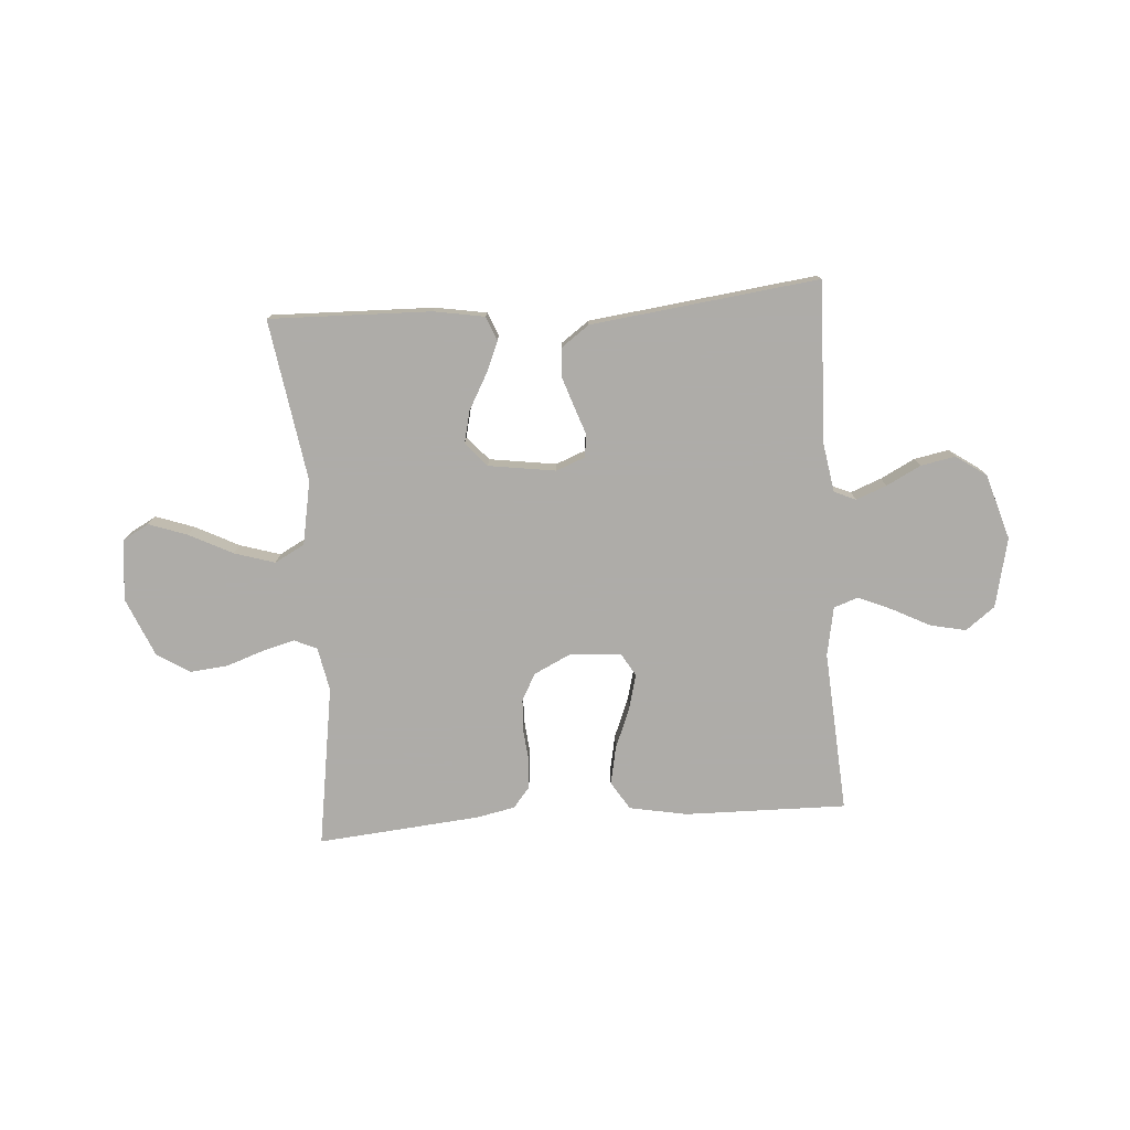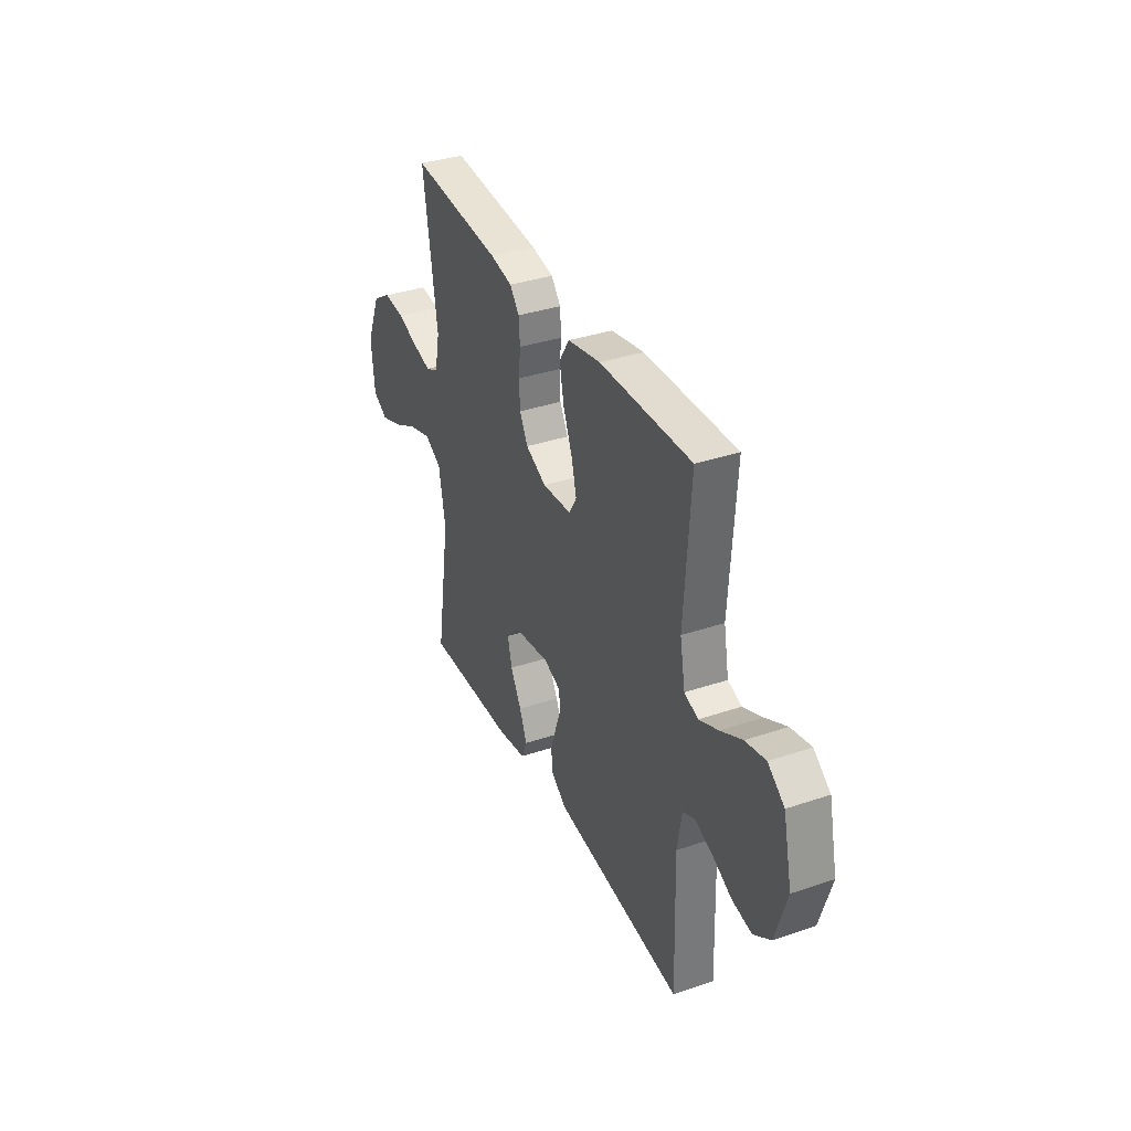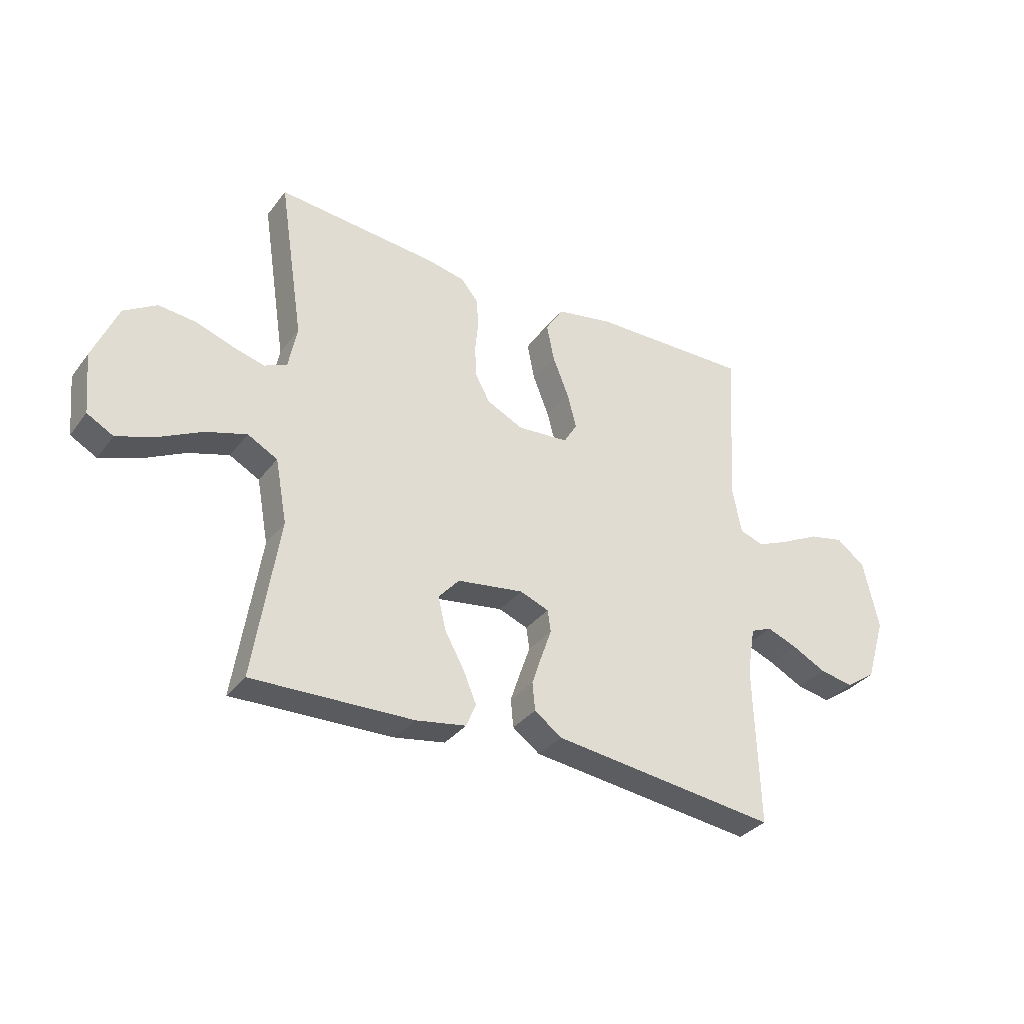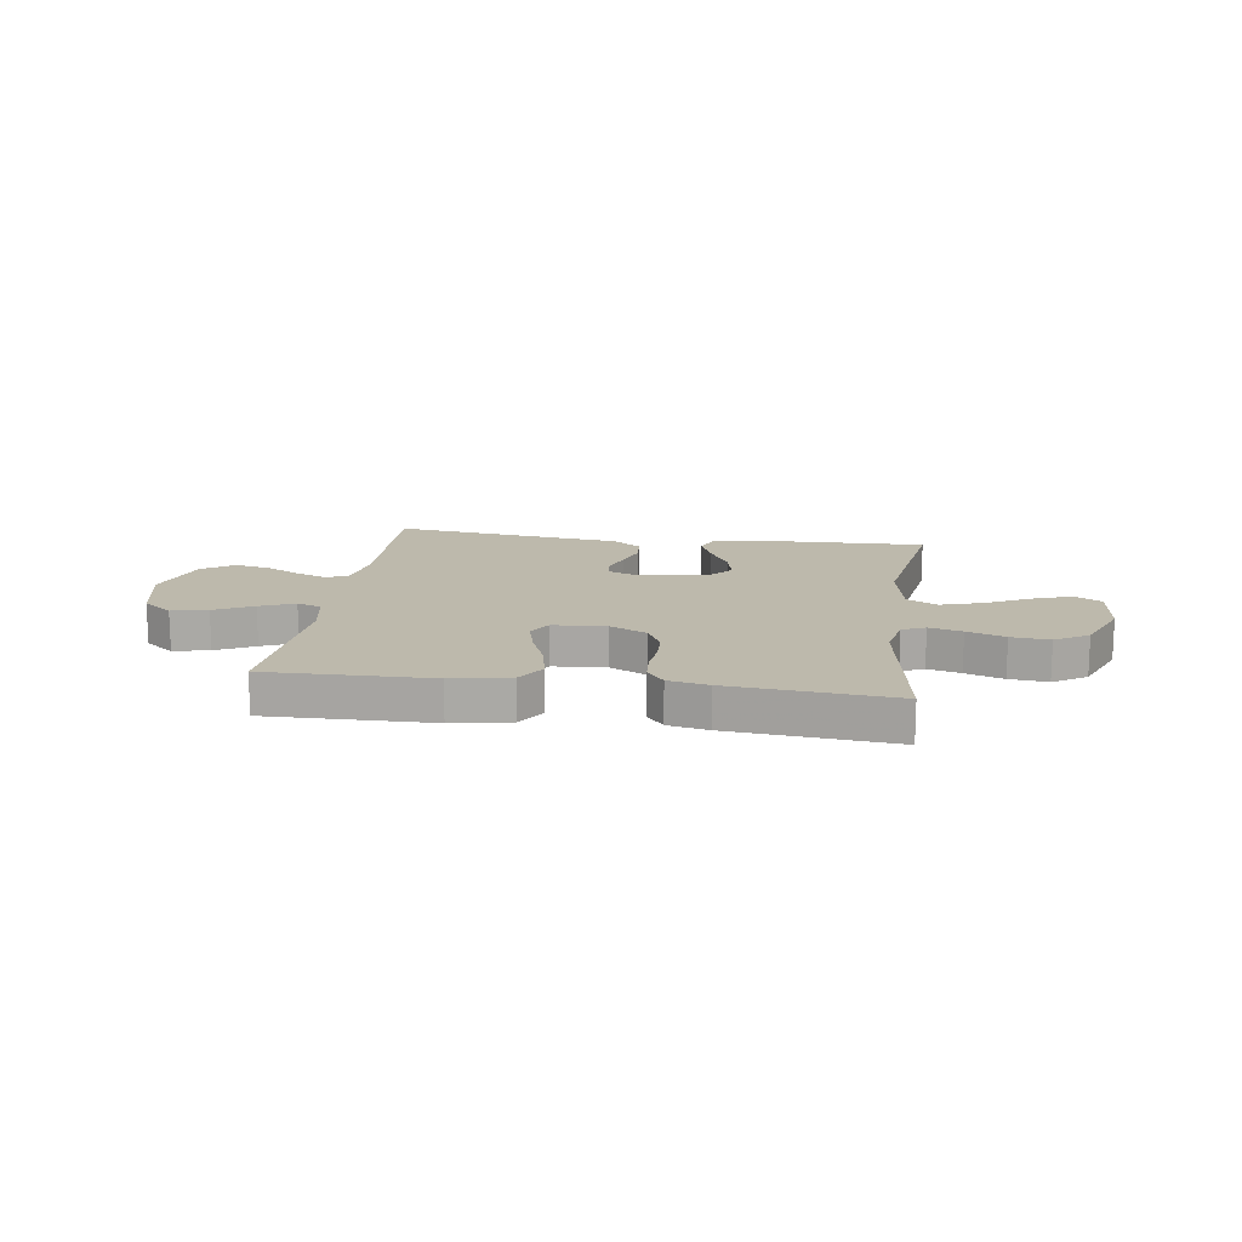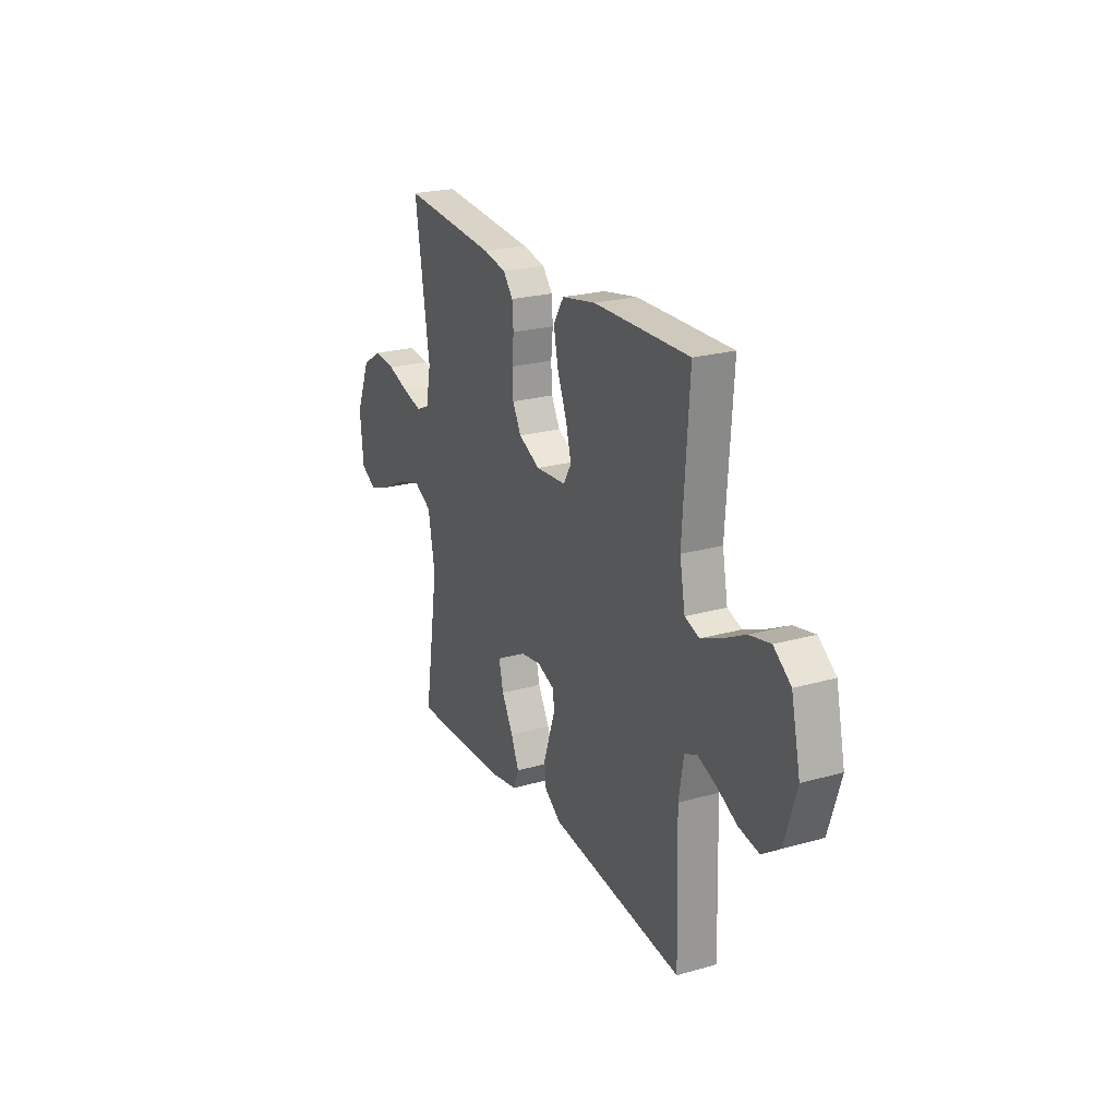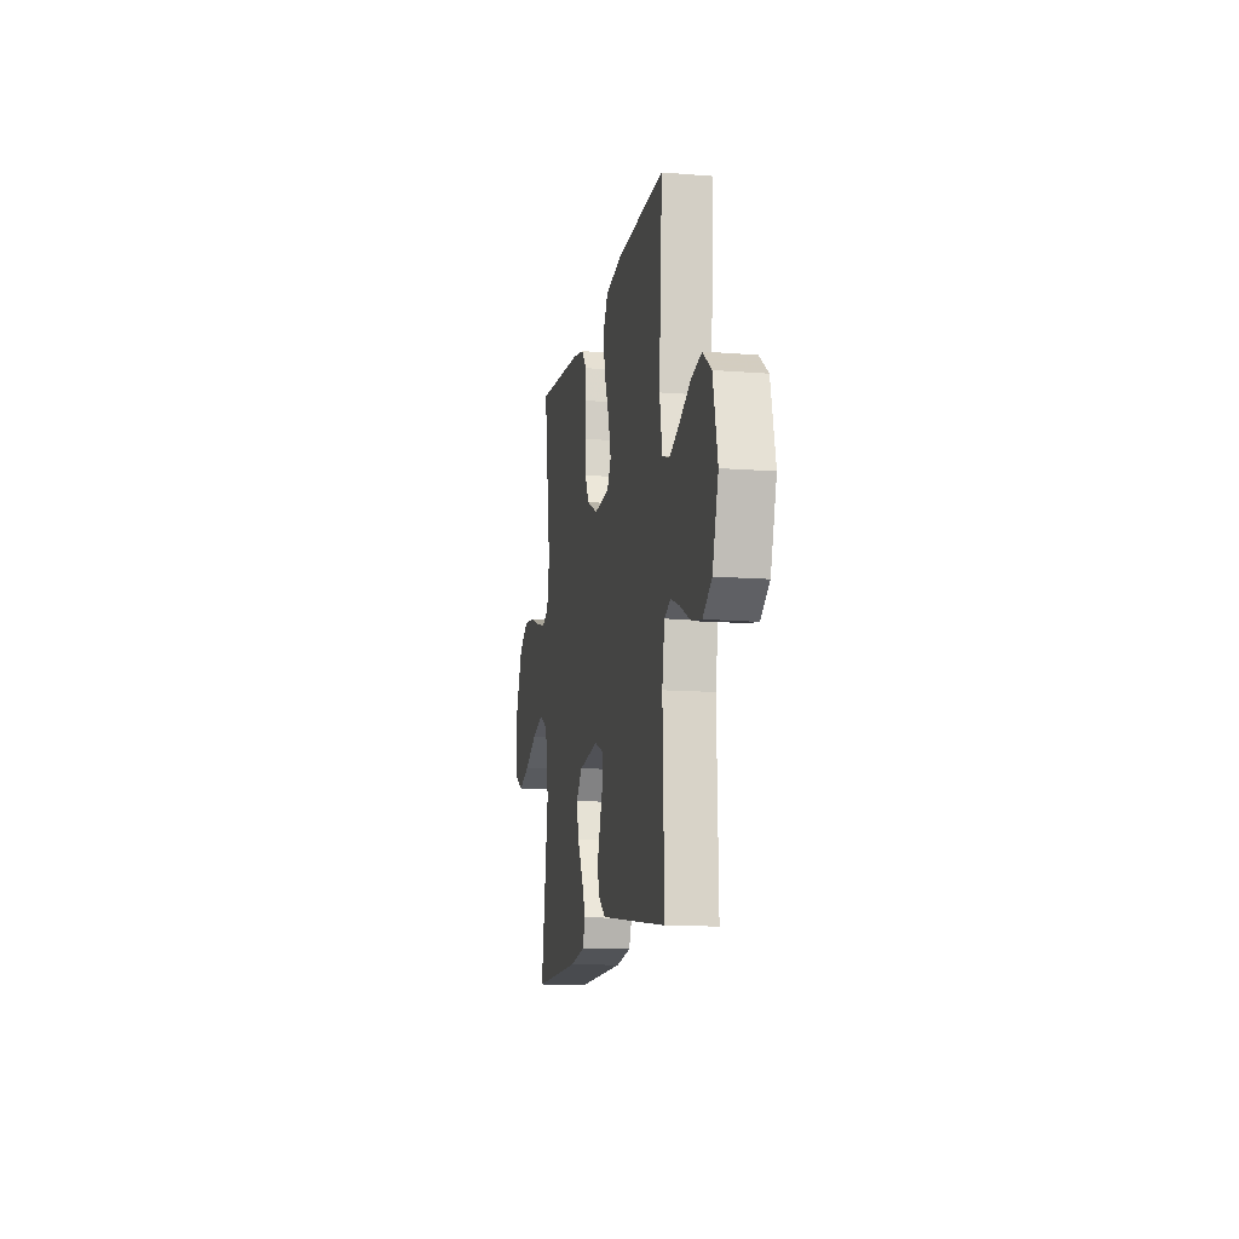
<metadata>
{"format":"obj","ext":"obj","renderer":"f3d","projection":"perspective","resolution":1024,"background":"white","views":[{"elev":-77.0,"azim":-175.9,"up":"+Y"},{"elev":35.5,"azim":-114.1,"up":"+Z"},{"elev":-33.6,"azim":148.5,"up":"+Z"},{"elev":15.0,"azim":8.1,"up":"+Y"},{"elev":23.4,"azim":-115.5,"up":"+Z"},{"elev":-12.5,"azim":-100.5,"up":"+Z"}]}
</metadata>
<code>
v 0.5 0.07 0.5
v 0.454 0.07 0.2
v 0.47 0.07 0.119
v 0.512 0.07 0.1
v 0.572 0.07 0.116
v 0.641 0.07 0.14
v 0.711 0.07 0.147
v 0.772 0.07 0.109
v 0.818 0.07 0
v 0.807 0.07 -0.113
v 0.758 0.07 -0.14
v 0.687 0.07 -0.115
v 0.606 0.07 -0.074
v 0.531 0.07 -0.051
v 0.475 0.07 -0.081
v 0.453 0.07 -0.2
v 0.5 0.07 -0.5
v 0.2 0.07 -0.492
v 0.106 0.07 -0.476
v 0.088 0.07 -0.432
v 0.113 0.07 -0.373
v 0.149 0.07 -0.308
v 0.163 0.07 -0.248
v 0.124 0.07 -0.204
v 0 0.07 -0.186
v -0.054 0.07 -0.207
v -0.06 0.07 -0.248
v -0.041 0.07 -0.302
v -0.022 0.07 -0.359
v -0.027 0.07 -0.411
v -0.078 0.07 -0.448
v -0.2 0.07 -0.463
v -0.5 0.07 -0.5
v -0.491 0.07 -0.2
v -0.506 0.07 -0.11
v -0.546 0.07 -0.093
v -0.603 0.07 -0.115
v -0.667 0.07 -0.148
v -0.731 0.07 -0.16
v -0.787 0.07 -0.121
v -0.824 0.07 0
v -0.795 0.07 0.129
v -0.741 0.07 0.17
v -0.675 0.07 0.156
v -0.605 0.07 0.12
v -0.542 0.07 0.093
v -0.497 0.07 0.109
v -0.48 0.07 0.2
v -0.5 0.07 0.5
v -0.2 0.07 0.495
v -0.093 0.07 0.475
v -0.06 0.07 0.423
v -0.074 0.07 0.353
v -0.104 0.07 0.278
v -0.121 0.07 0.213
v -0.096 0.07 0.171
v 0 0.07 0.164
v 0.068 0.07 0.197
v 0.095 0.07 0.247
v 0.098 0.07 0.306
v 0.092 0.07 0.366
v 0.096 0.07 0.42
v 0.127 0.07 0.458
v 0.2 0.07 0.473
v 0.5 0 0.5
v 0.454 0 0.2
v 0.47 0 0.119
v 0.512 0 0.1
v 0.572 0 0.116
v 0.641 0 0.14
v 0.711 0 0.147
v 0.772 0 0.109
v 0.818 0 0
v 0.807 0 -0.113
v 0.758 0 -0.14
v 0.687 0 -0.115
v 0.606 0 -0.074
v 0.531 0 -0.051
v 0.475 0 -0.081
v 0.453 0 -0.2
v 0.5 0 -0.5
v 0.2 0 -0.492
v 0.106 0 -0.476
v 0.088 0 -0.432
v 0.113 0 -0.373
v 0.149 0 -0.308
v 0.163 0 -0.248
v 0.124 0 -0.204
v 0 0 -0.186
v -0.054 0 -0.207
v -0.06 0 -0.248
v -0.041 0 -0.302
v -0.022 0 -0.359
v -0.027 0 -0.411
v -0.078 0 -0.448
v -0.2 0 -0.463
v -0.5 0 -0.5
v -0.491 0 -0.2
v -0.506 0 -0.11
v -0.546 0 -0.093
v -0.603 0 -0.115
v -0.667 0 -0.148
v -0.731 0 -0.16
v -0.787 0 -0.121
v -0.824 0 0
v -0.795 0 0.129
v -0.741 0 0.17
v -0.675 0 0.156
v -0.605 0 0.12
v -0.542 0 0.093
v -0.497 0 0.109
v -0.48 0 0.2
v -0.5 0 0.5
v -0.2 0 0.495
v -0.093 0 0.475
v -0.06 0 0.423
v -0.074 0 0.353
v -0.104 0 0.278
v -0.121 0 0.213
v -0.096 0 0.171
v 0 0 0.164
v 0.068 0 0.197
v 0.095 0 0.247
v 0.098 0 0.306
v 0.092 0 0.366
v 0.096 0 0.42
v 0.127 0 0.458
v 0.2 0 0.473
f 63 64 1 2
f 60 61 62 63
f 59 60 63 2
f 58 59 2 3
f 57 58 3 4
f 56 57 4
f 51 52 53 54
f 51 54 55
f 48 49 50 51
f 47 48 51 55
f 46 47 55 56
f 42 43 44 45
f 42 45 46
f 41 42 46
f 37 38 39 40
f 36 37 40 41
f 32 33 34
f 32 34 35
f 31 32 35
f 30 31 35
f 27 28 29 30
f 27 30 35
f 26 27 35 36
f 19 20 21 22
f 17 18 19 22
f 16 17 22 23
f 15 16 23 24
f 10 11 12 13
f 10 13 14
f 9 10 14
f 8 9 14
f 5 6 7 8
f 4 5 8 14
f 25 26 36 41
f 25 41 46 56
f 15 24 25 56
f 4 14 15 56
f 66 65 128 127
f 127 126 125 124
f 66 127 124 123
f 67 66 123 122
f 68 67 122 121
f 68 121 120
f 118 117 116 115
f 119 118 115
f 115 114 113 112
f 119 115 112 111
f 120 119 111 110
f 109 108 107 106
f 110 109 106
f 110 106 105
f 104 103 102 101
f 105 104 101 100
f 98 97 96
f 99 98 96
f 99 96 95
f 99 95 94
f 94 93 92 91
f 99 94 91
f 100 99 91 90
f 86 85 84 83
f 86 83 82 81
f 87 86 81 80
f 88 87 80 79
f 77 76 75 74
f 78 77 74
f 78 74 73
f 78 73 72
f 72 71 70 69
f 78 72 69 68
f 105 100 90 89
f 120 110 105 89
f 120 89 88 79
f 120 79 78 68
f 1 65 66 2
f 2 66 67 3
f 3 67 68 4
f 4 68 69 5
f 5 69 70 6
f 6 70 71 7
f 7 71 72 8
f 8 72 73 9
f 9 73 74 10
f 10 74 75 11
f 11 75 76 12
f 12 76 77 13
f 13 77 78 14
f 14 78 79 15
f 15 79 80 16
f 16 80 81 17
f 17 81 82 18
f 18 82 83 19
f 19 83 84 20
f 20 84 85 21
f 21 85 86 22
f 22 86 87 23
f 23 87 88 24
f 24 88 89 25
f 25 89 90 26
f 26 90 91 27
f 27 91 92 28
f 28 92 93 29
f 29 93 94 30
f 30 94 95 31
f 31 95 96 32
f 32 96 97 33
f 33 97 98 34
f 34 98 99 35
f 35 99 100 36
f 36 100 101 37
f 37 101 102 38
f 38 102 103 39
f 39 103 104 40
f 40 104 105 41
f 41 105 106 42
f 42 106 107 43
f 43 107 108 44
f 44 108 109 45
f 45 109 110 46
f 46 110 111 47
f 47 111 112 48
f 48 112 113 49
f 49 113 114 50
f 50 114 115 51
f 51 115 116 52
f 52 116 117 53
f 53 117 118 54
f 54 118 119 55
f 55 119 120 56
f 56 120 121 57
f 57 121 122 58
f 58 122 123 59
f 59 123 124 60
f 60 124 125 61
f 61 125 126 62
f 62 126 127 63
f 63 127 128 64
f 64 128 65 1

</code>
